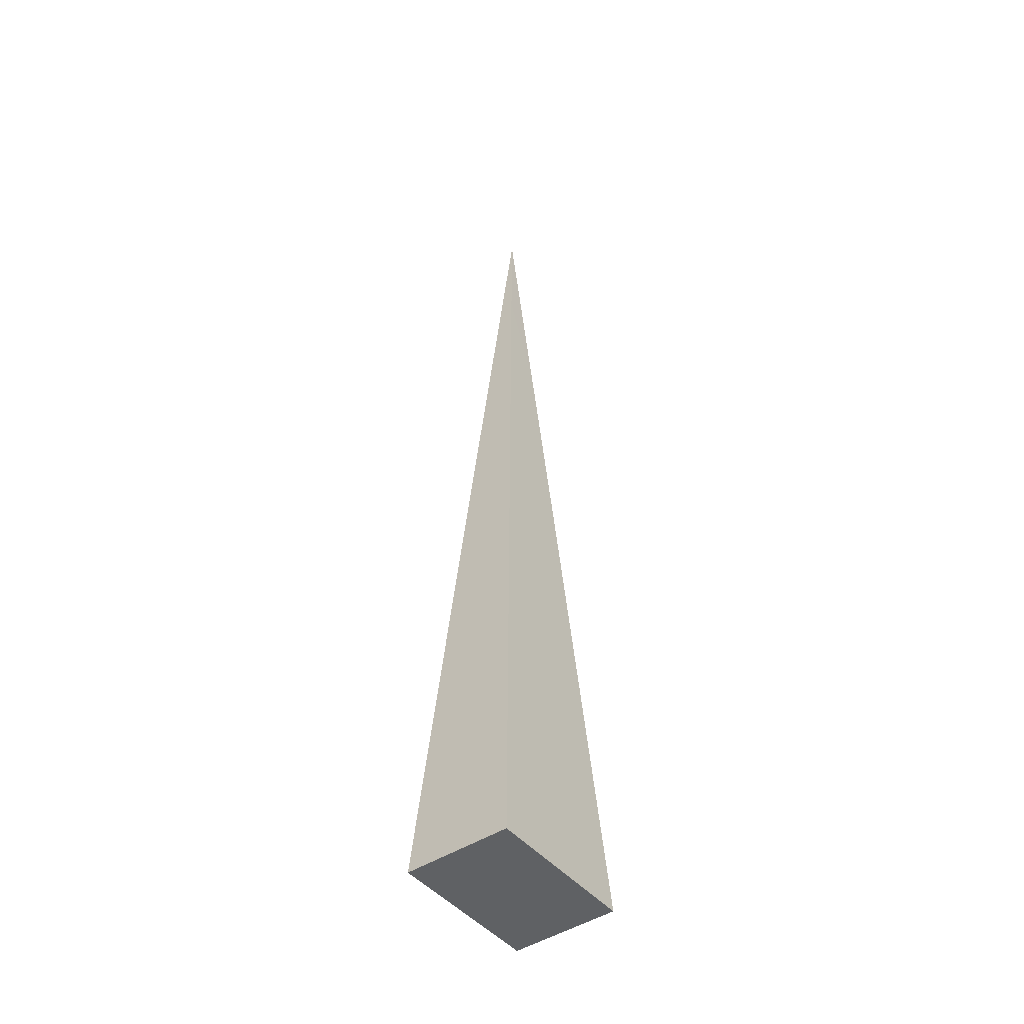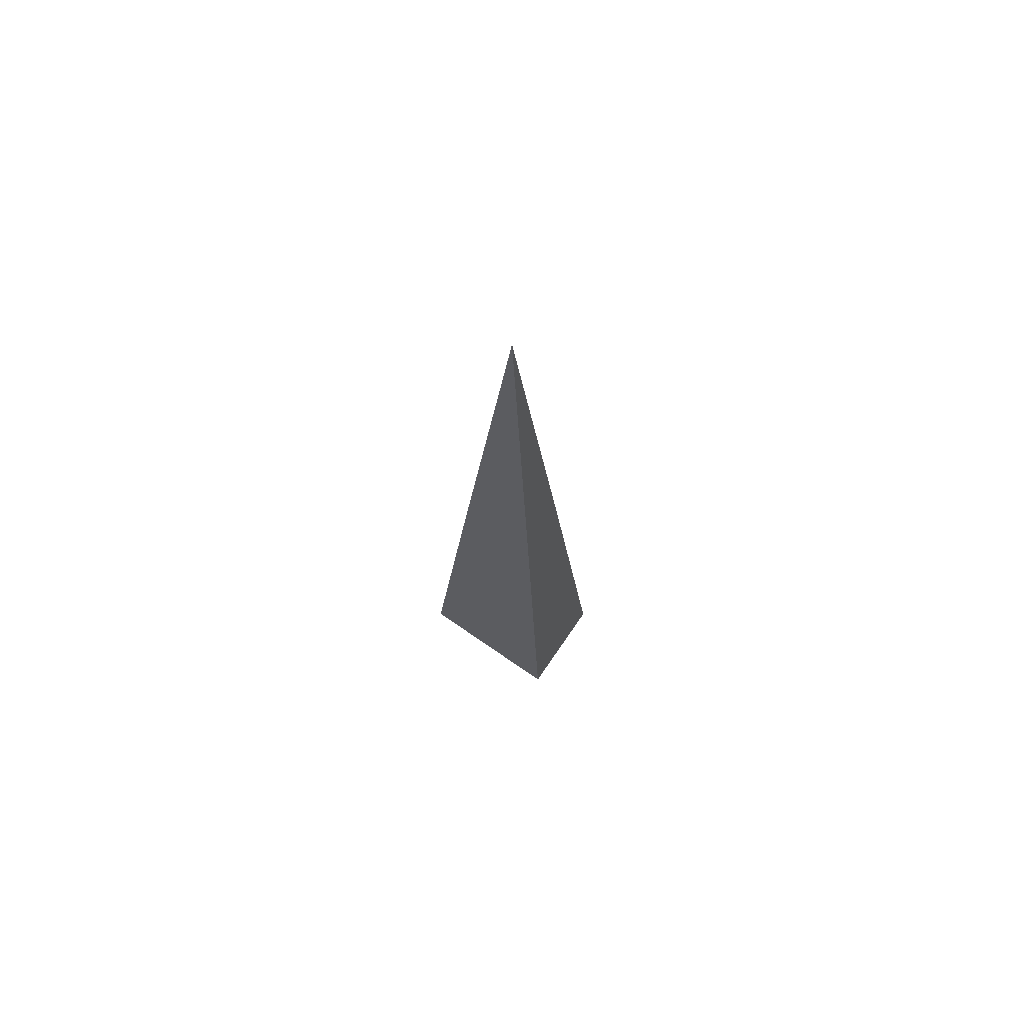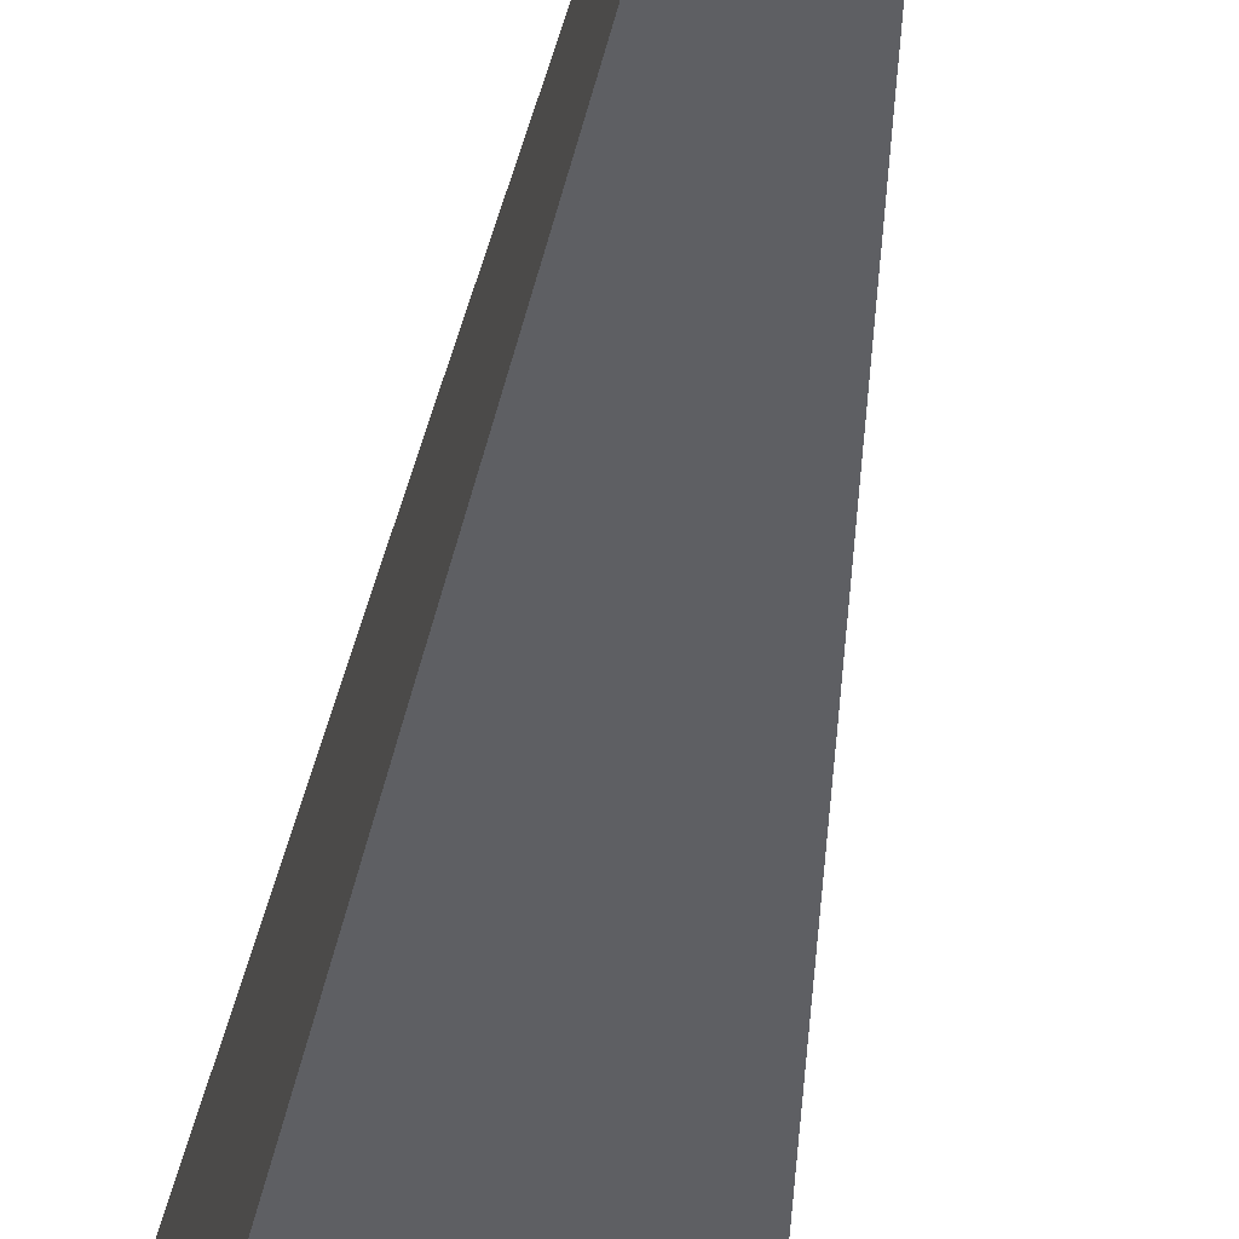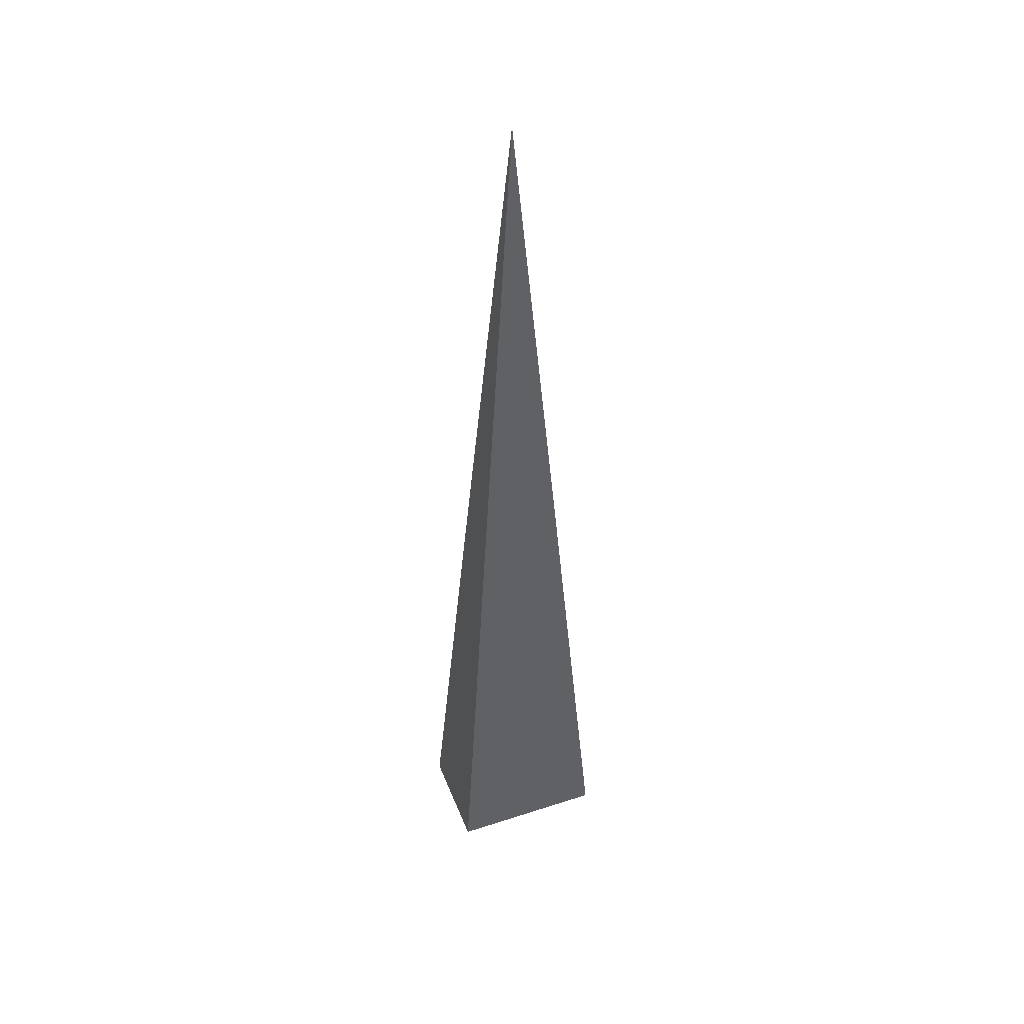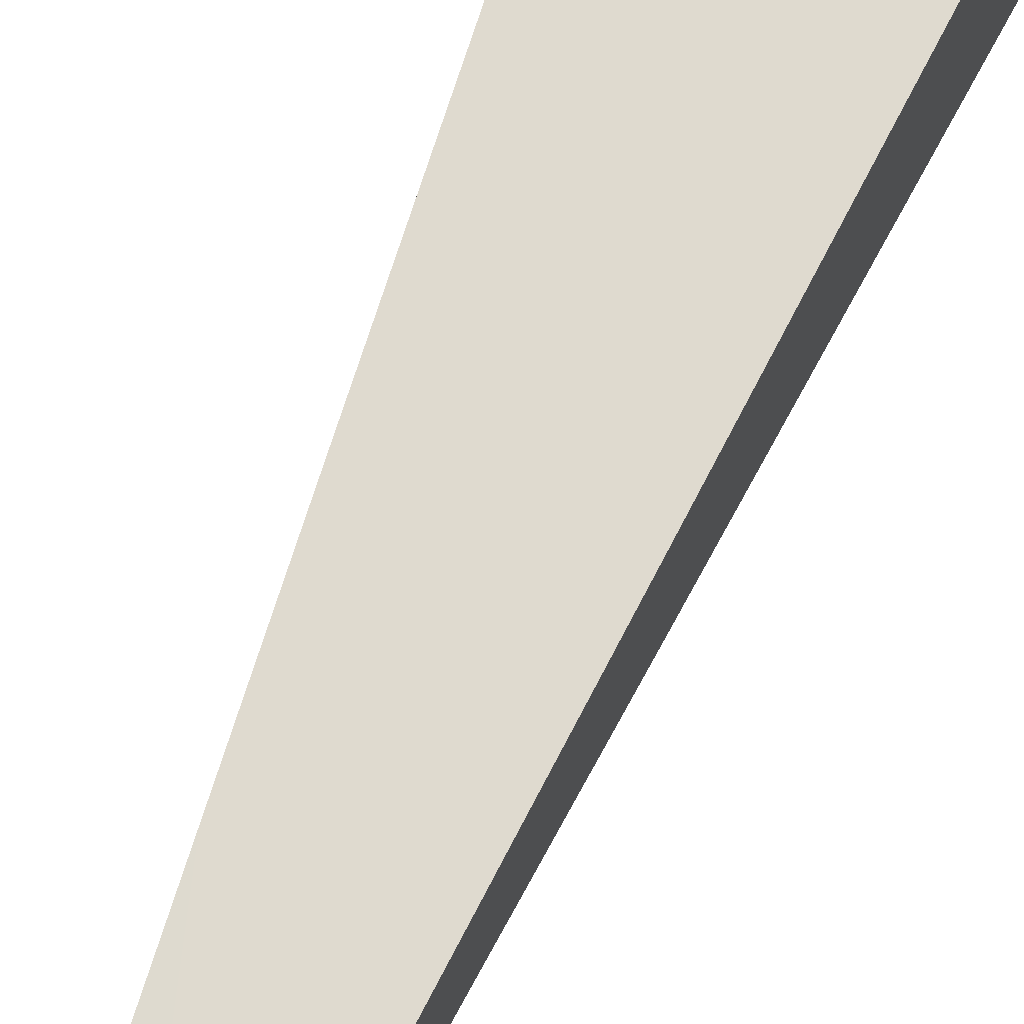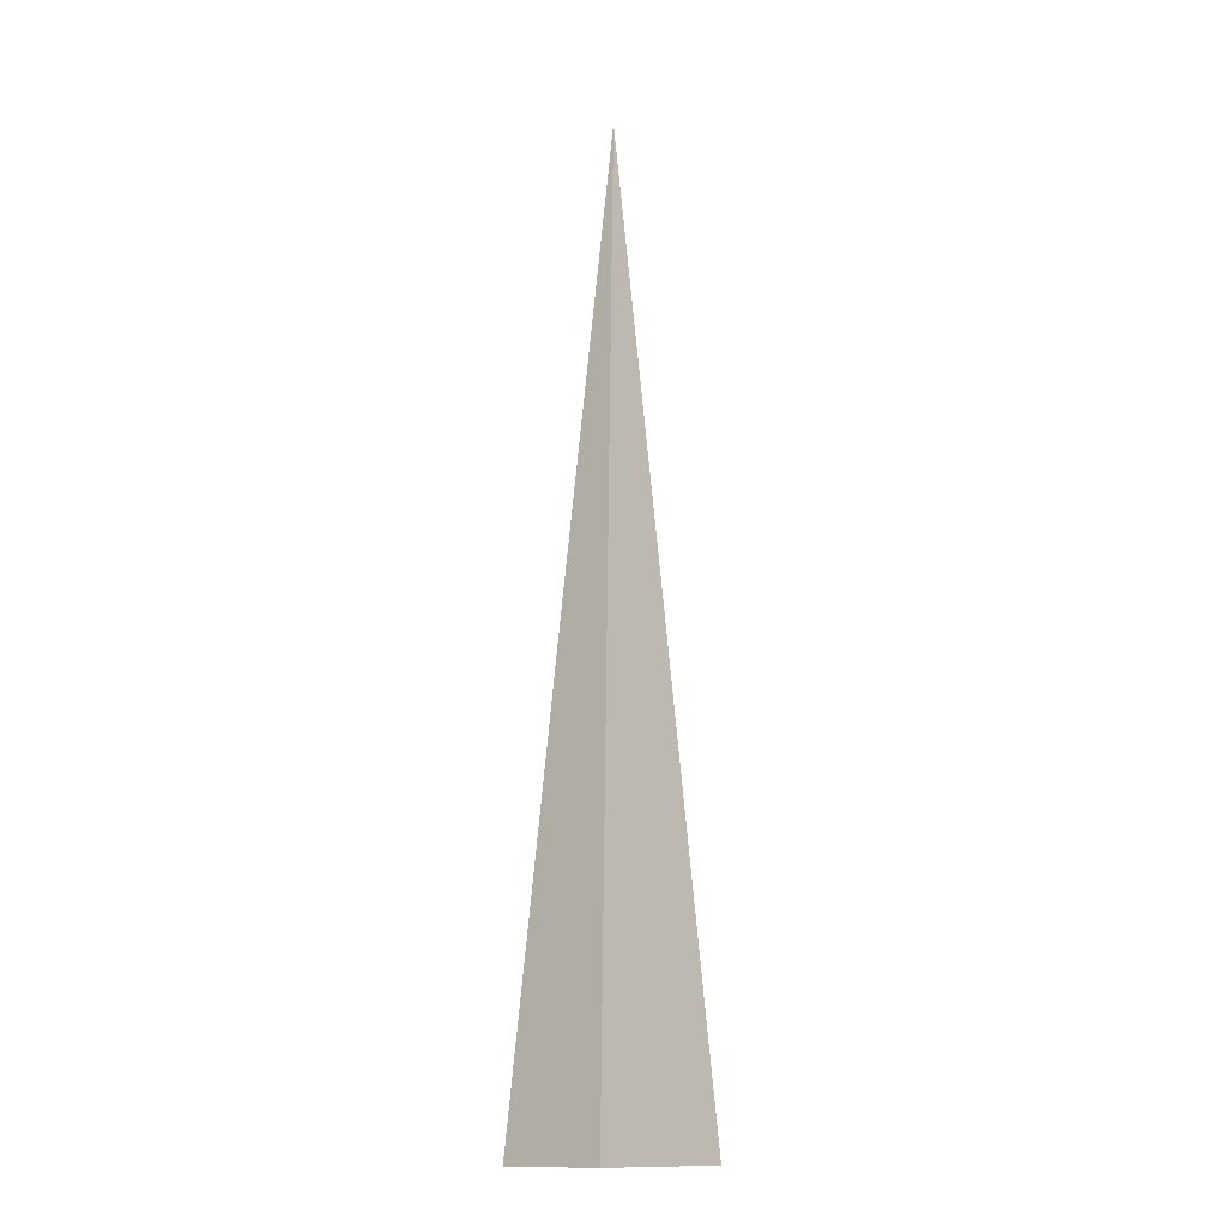
<metadata>
{"format":"obj","ext":"obj","renderer":"f3d","projection":"perspective","resolution":1024,"background":"white","views":[{"elev":-45.8,"azim":-52.8,"up":"+Y"},{"elev":73.5,"azim":-145.5,"up":"+Y"},{"elev":-37.6,"azim":172.8,"up":"+Z"},{"elev":44.8,"azim":-20.7,"up":"+Y"},{"elev":67.6,"azim":-157.6,"up":"+Z"},{"elev":-13.7,"azim":-49.1,"up":"+Y"}]}
</metadata>
<code>
o Cube.001
v 0.1594 2.02 -0.1091
v -0.1594 2.02 -0.1091
v 0 3.947 0
v 0.3216 0.0204 0.2202
v -0.1594 2.02 0.1091
v -0.3216 0.0204 0.2202
v -0.3216 0.0204 -0.2202
v 0.3216 0.0204 -0.2202
v 0.1594 2.02 0.1091
f 1 2 3
f 4 5 6
f 6 2 7
f 8 6 7
f 8 9 4
f 7 1 8
f 5 9 3
f 2 5 3
f 9 1 3
f 4 9 5
f 6 5 2
f 8 4 6
f 8 1 9
f 7 2 1

</code>
